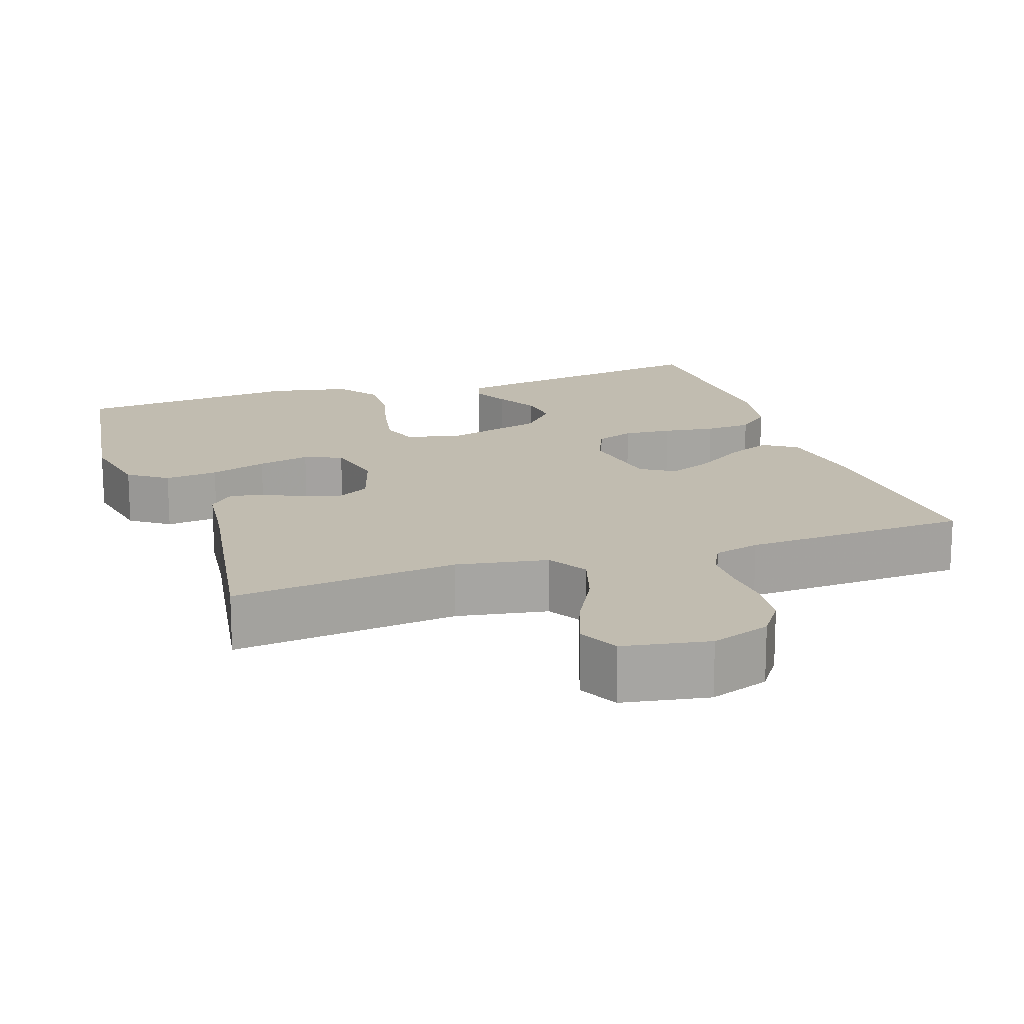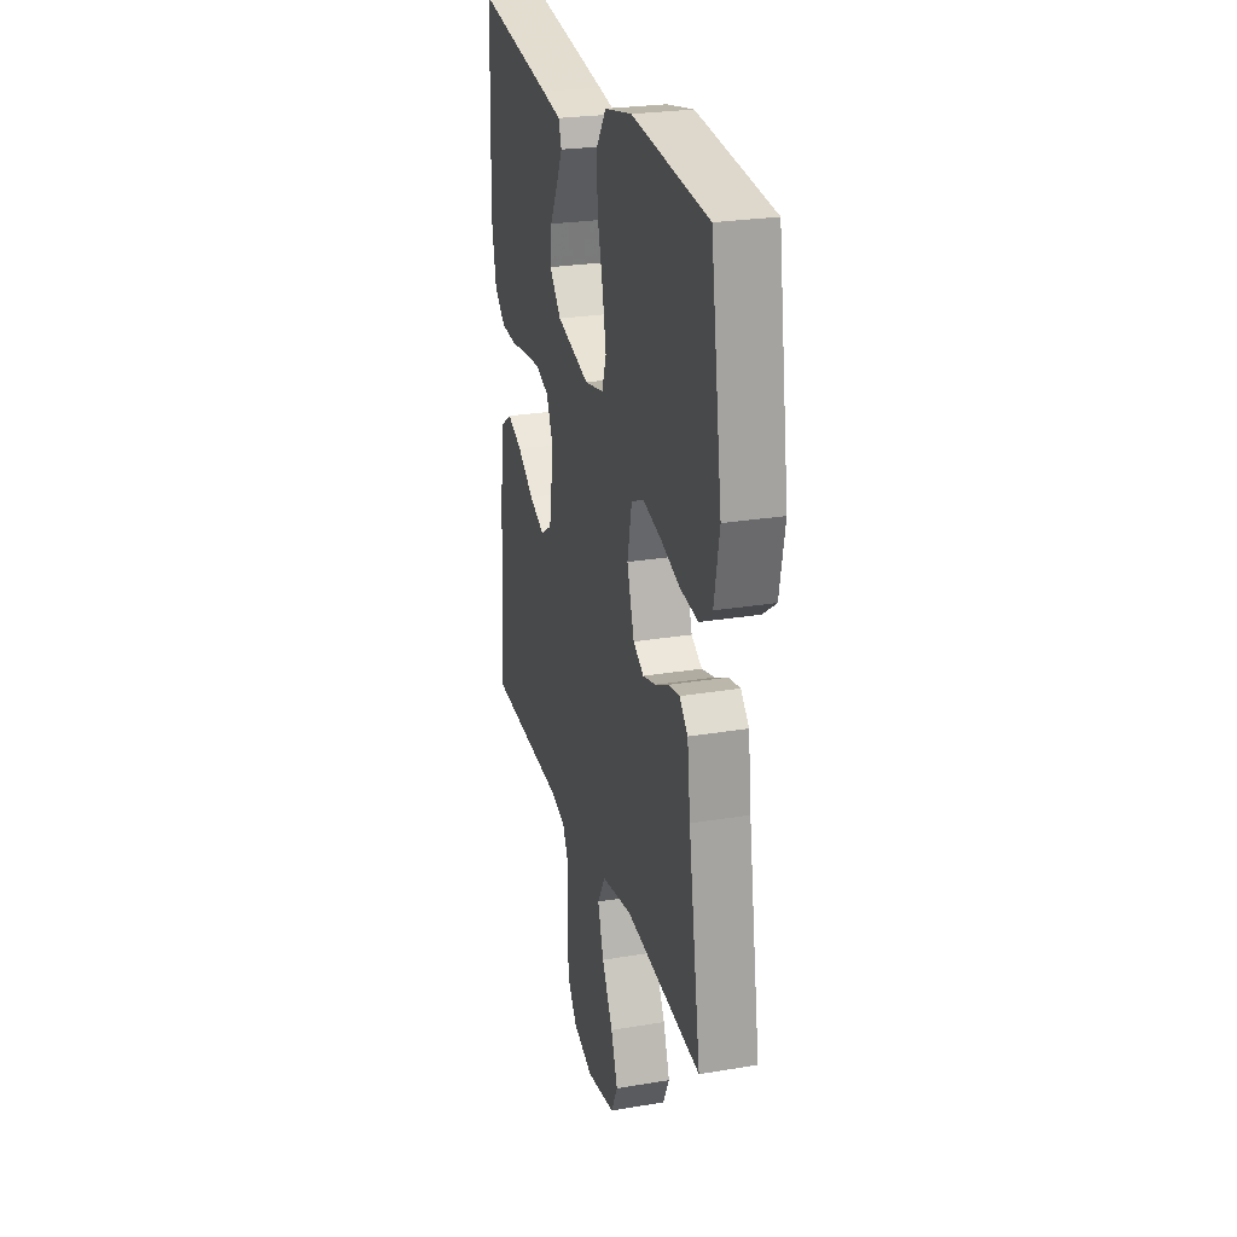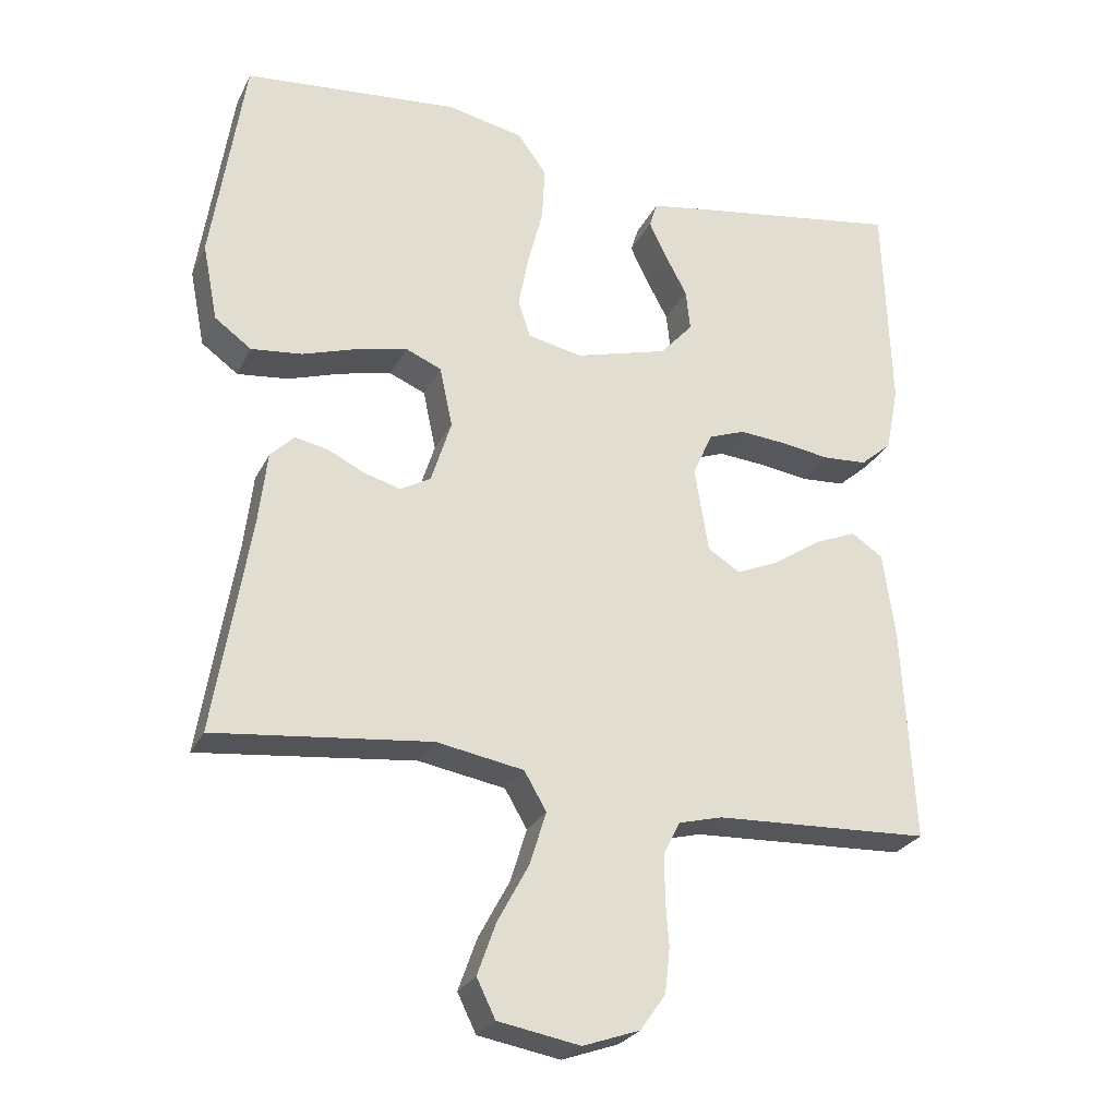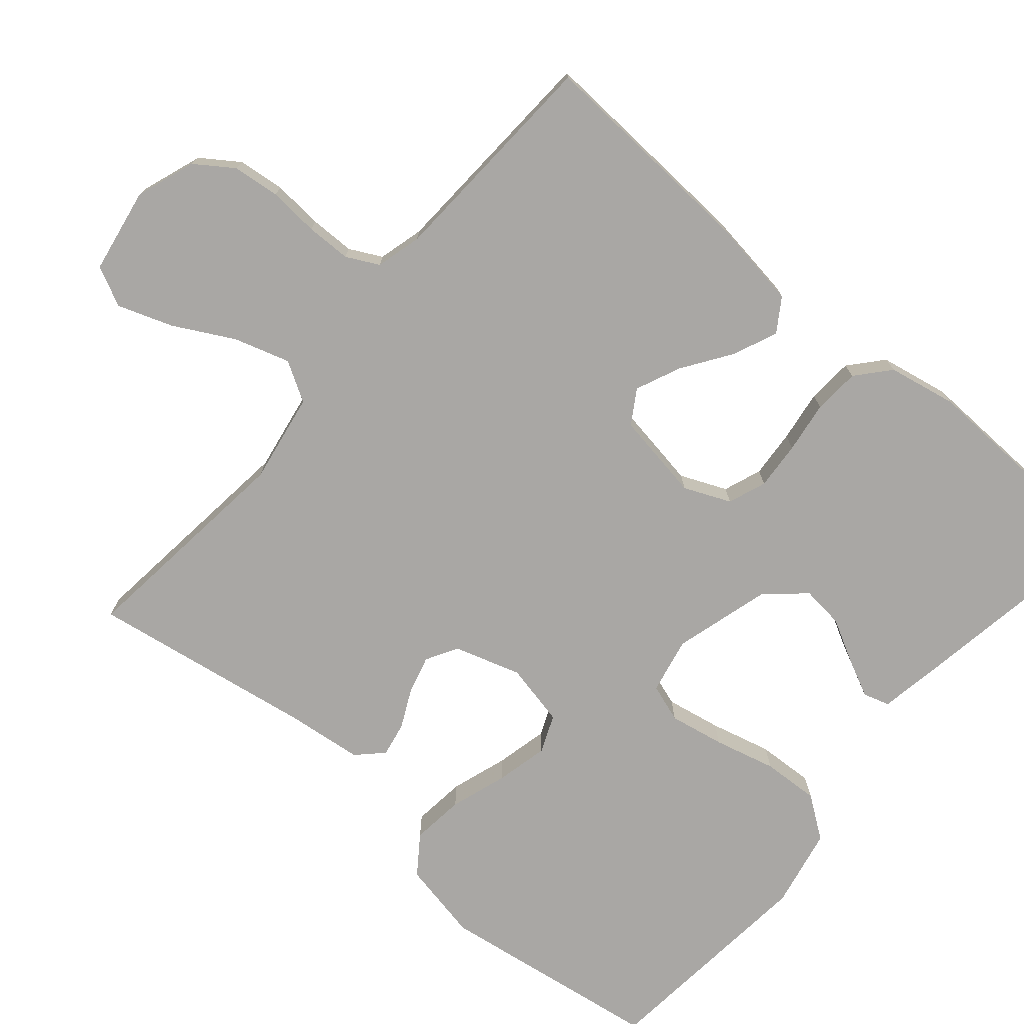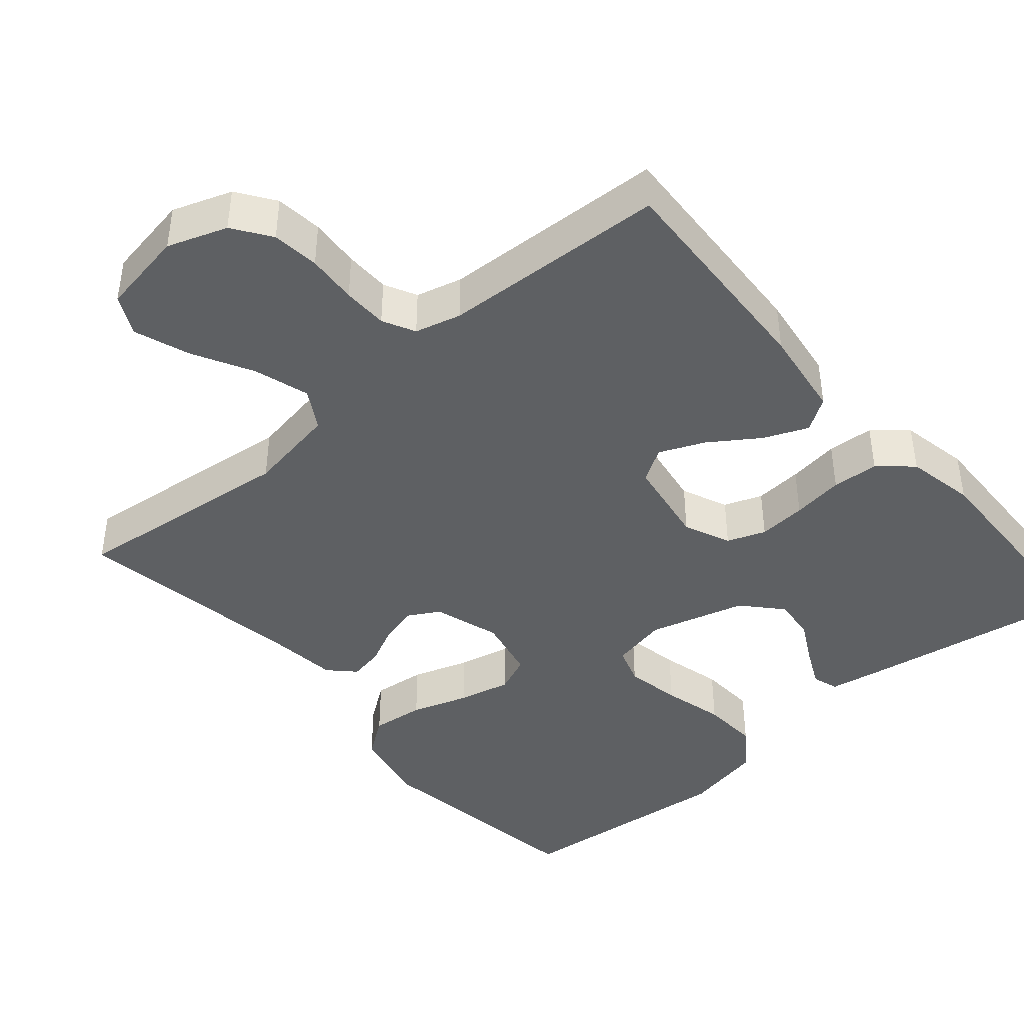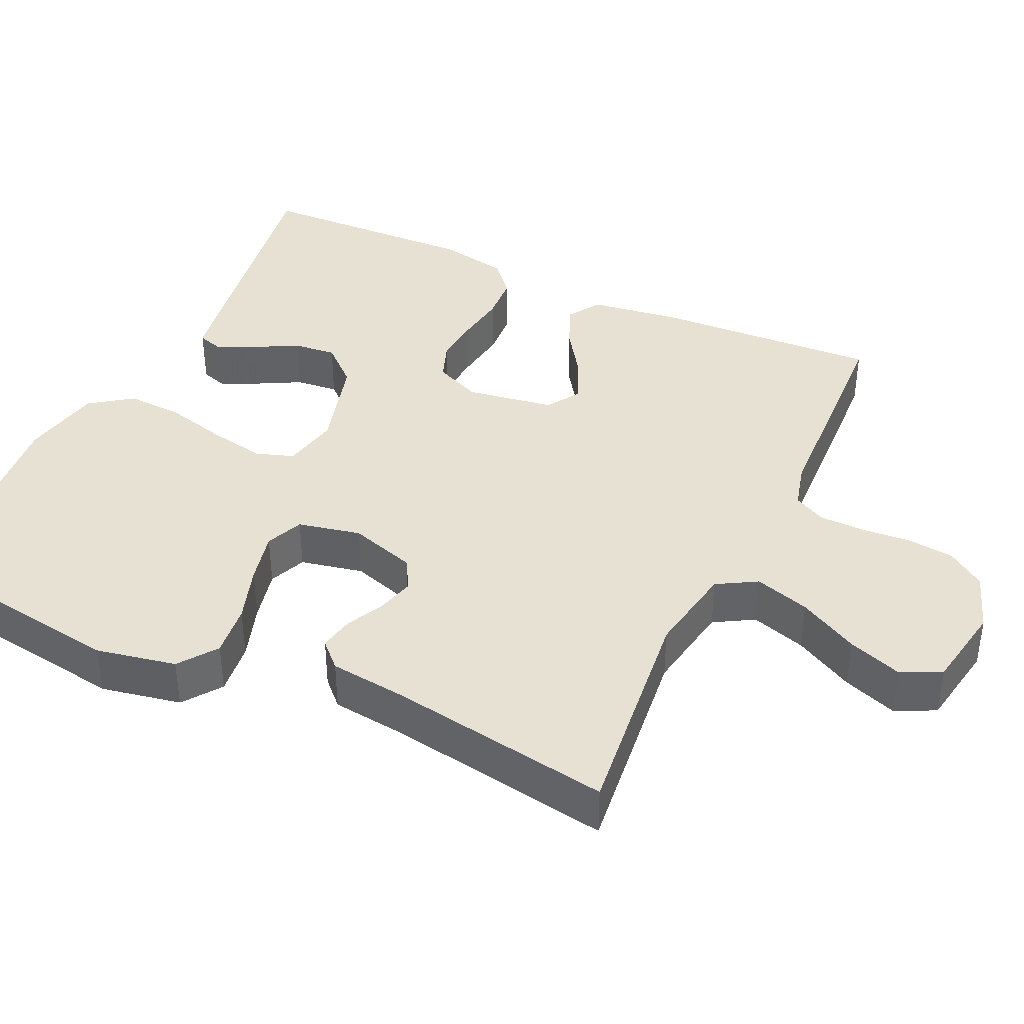
<metadata>
{"format":"obj","ext":"obj","renderer":"f3d","projection":"perspective","resolution":1024,"background":"white","views":[{"elev":16.6,"azim":161.3,"up":"+Y"},{"elev":25.7,"azim":75.0,"up":"+Z"},{"elev":-26.5,"azim":158.3,"up":"+Z"},{"elev":-74.7,"azim":-130.6,"up":"+Y"},{"elev":-42.5,"azim":-139.4,"up":"+Y"},{"elev":39.6,"azim":115.0,"up":"+Y"}]}
</metadata>
<code>
v 0.5 0.07 -0.5
v 0.2 0.07 -0.467
v 0.079 0.07 -0.488
v 0.048 0.07 -0.541
v 0.071 0.07 -0.615
v 0.114 0.07 -0.695
v 0.14 0.07 -0.768
v 0.114 0.07 -0.821
v 0 0.07 -0.841
v -0.079 0.07 -0.813
v -0.114 0.07 -0.763
v -0.121 0.07 -0.7
v -0.116 0.07 -0.633
v -0.117 0.07 -0.573
v -0.139 0.07 -0.53
v -0.2 0.07 -0.514
v -0.5 0.07 -0.5
v -0.484 0.07 -0.2
v -0.467 0.07 -0.08
v -0.423 0.07 -0.051
v -0.364 0.07 -0.076
v -0.299 0.07 -0.12
v -0.239 0.07 -0.146
v -0.194 0.07 -0.118
v -0.175 0.07 0
v -0.202 0.07 0.062
v -0.253 0.07 0.081
v -0.317 0.07 0.076
v -0.386 0.07 0.066
v -0.448 0.07 0.07
v -0.492 0.07 0.108
v -0.51 0.07 0.2
v -0.5 0.07 0.5
v -0.2 0.07 0.452
v -0.125 0.07 0.439
v -0.114 0.07 0.404
v -0.138 0.07 0.354
v -0.169 0.07 0.296
v -0.175 0.07 0.239
v -0.129 0.07 0.188
v 0 0.07 0.152
v 0.075 0.07 0.168
v 0.092 0.07 0.219
v 0.078 0.07 0.293
v 0.057 0.07 0.375
v 0.053 0.07 0.451
v 0.093 0.07 0.507
v 0.2 0.07 0.529
v 0.5 0.07 0.5
v 0.545 0.07 0.2
v 0.524 0.07 0.093
v 0.473 0.07 0.056
v 0.402 0.07 0.064
v 0.326 0.07 0.089
v 0.256 0.07 0.105
v 0.206 0.07 0.084
v 0.188 0.07 0
v 0.216 0.07 -0.089
v 0.258 0.07 -0.113
v 0.309 0.07 -0.099
v 0.36 0.07 -0.074
v 0.406 0.07 -0.065
v 0.439 0.07 -0.098
v 0.451 0.07 -0.2
v 0.5 0 -0.5
v 0.2 0 -0.467
v 0.079 0 -0.488
v 0.048 0 -0.541
v 0.071 0 -0.615
v 0.114 0 -0.695
v 0.14 0 -0.768
v 0.114 0 -0.821
v 0 0 -0.841
v -0.079 0 -0.813
v -0.114 0 -0.763
v -0.121 0 -0.7
v -0.116 0 -0.633
v -0.117 0 -0.573
v -0.139 0 -0.53
v -0.2 0 -0.514
v -0.5 0 -0.5
v -0.484 0 -0.2
v -0.467 0 -0.08
v -0.423 0 -0.051
v -0.364 0 -0.076
v -0.299 0 -0.12
v -0.239 0 -0.146
v -0.194 0 -0.118
v -0.175 0 0
v -0.202 0 0.062
v -0.253 0 0.081
v -0.317 0 0.076
v -0.386 0 0.066
v -0.448 0 0.07
v -0.492 0 0.108
v -0.51 0 0.2
v -0.5 0 0.5
v -0.2 0 0.452
v -0.125 0 0.439
v -0.114 0 0.404
v -0.138 0 0.354
v -0.169 0 0.296
v -0.175 0 0.239
v -0.129 0 0.188
v 0 0 0.152
v 0.075 0 0.168
v 0.092 0 0.219
v 0.078 0 0.293
v 0.057 0 0.375
v 0.053 0 0.451
v 0.093 0 0.507
v 0.2 0 0.529
v 0.5 0 0.5
v 0.545 0 0.2
v 0.524 0 0.093
v 0.473 0 0.056
v 0.402 0 0.064
v 0.326 0 0.089
v 0.256 0 0.105
v 0.206 0 0.084
v 0.188 0 0
v 0.216 0 -0.089
v 0.258 0 -0.113
v 0.309 0 -0.099
v 0.36 0 -0.074
v 0.406 0 -0.065
v 0.439 0 -0.098
v 0.451 0 -0.2
f 61 62 63 64
f 60 61 64 1
f 59 60 1 2
f 58 59 2 3
f 57 58 3 4
f 56 57 4
f 51 52 53 54
f 51 54 55
f 50 51 55
f 49 50 55
f 48 49 55 56
f 44 45 46 47
f 43 44 47 48
f 42 43 48 56
f 35 36 37 38
f 33 34 35 38
f 33 38 39
f 32 33 39 40
f 28 29 30 31
f 27 28 31 32
f 26 27 32 40
f 19 20 21 22
f 19 22 23
f 16 17 18 19
f 15 16 19 23
f 14 15 23 24
f 10 11 12 13
f 10 13 14
f 9 10 14
f 5 6 7 8
f 4 5 8 9
f 41 42 56 4
f 25 26 40 41
f 14 24 25 41
f 4 9 14 41
f 128 127 126 125
f 65 128 125 124
f 66 65 124 123
f 67 66 123 122
f 68 67 122 121
f 68 121 120
f 118 117 116 115
f 119 118 115
f 119 115 114
f 119 114 113
f 120 119 113 112
f 111 110 109 108
f 112 111 108 107
f 120 112 107 106
f 102 101 100 99
f 102 99 98 97
f 103 102 97
f 104 103 97 96
f 95 94 93 92
f 96 95 92 91
f 104 96 91 90
f 86 85 84 83
f 87 86 83
f 83 82 81 80
f 87 83 80 79
f 88 87 79 78
f 77 76 75 74
f 78 77 74
f 78 74 73
f 72 71 70 69
f 73 72 69 68
f 68 120 106 105
f 105 104 90 89
f 105 89 88 78
f 105 78 73 68
f 1 65 66 2
f 2 66 67 3
f 3 67 68 4
f 4 68 69 5
f 5 69 70 6
f 6 70 71 7
f 7 71 72 8
f 8 72 73 9
f 9 73 74 10
f 10 74 75 11
f 11 75 76 12
f 12 76 77 13
f 13 77 78 14
f 14 78 79 15
f 15 79 80 16
f 16 80 81 17
f 17 81 82 18
f 18 82 83 19
f 19 83 84 20
f 20 84 85 21
f 21 85 86 22
f 22 86 87 23
f 23 87 88 24
f 24 88 89 25
f 25 89 90 26
f 26 90 91 27
f 27 91 92 28
f 28 92 93 29
f 29 93 94 30
f 30 94 95 31
f 31 95 96 32
f 32 96 97 33
f 33 97 98 34
f 34 98 99 35
f 35 99 100 36
f 36 100 101 37
f 37 101 102 38
f 38 102 103 39
f 39 103 104 40
f 40 104 105 41
f 41 105 106 42
f 42 106 107 43
f 43 107 108 44
f 44 108 109 45
f 45 109 110 46
f 46 110 111 47
f 47 111 112 48
f 48 112 113 49
f 49 113 114 50
f 50 114 115 51
f 51 115 116 52
f 52 116 117 53
f 53 117 118 54
f 54 118 119 55
f 55 119 120 56
f 56 120 121 57
f 57 121 122 58
f 58 122 123 59
f 59 123 124 60
f 60 124 125 61
f 61 125 126 62
f 62 126 127 63
f 63 127 128 64
f 64 128 65 1

</code>
